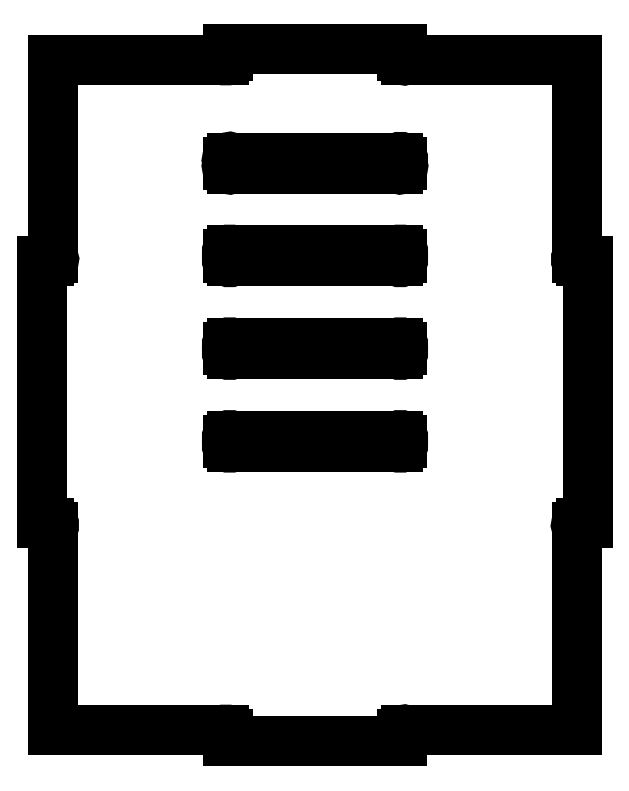
<metadata>
{"format":"dxf","ext":"dxf","renderer":"ezdxf+matplotlib","layout":"modelspace","background":"white","min_lineweight":24,"dpi":150}
</metadata>
<code>
0
SECTION
2
ENTITIES
0
ARC
8
0
10
8.412
20
0.4116
30
0
40
0.125
210
-0
220
0
230
1
50
-45
51
135
0
LINE
8
0
10
8.5
20
0.3232
30
0
11
8.5
21
1.119e-14
31
0
0
LINE
8
0
10
8.5
20
1.119e-14
30
0
11
16.5
21
1.119e-14
31
0
0
LINE
8
0
10
16.5
20
1.119e-14
30
0
11
16.5
21
0.3232
31
0
0
ARC
8
0
10
16.59
20
0.4116
30
0
40
0.125
210
0
220
-0
230
1
50
45
51
225
0
LINE
8
0
10
16.68
20
0.5
30
0
11
24.5
21
0.5
31
0
0
LINE
8
0
10
24.5
20
0.5
30
0
11
24.5
21
9.823
31
0
0
ARC
8
0
10
24.59
20
9.912
30
0
40
0.125
210
0
220
-0
230
1
50
45
51
225
0
LINE
8
0
10
24.68
20
10
30
0
11
25
21
10
31
0
0
LINE
8
0
10
25
20
10
30
0
11
25
21
22
31
0
0
LINE
8
0
10
25
20
22
30
0
11
24.68
21
22
31
0
0
ARC
8
0
10
24.59
20
22.09
30
0
40
0.125
210
0
220
0
230
1
50
135
51
315
0
LINE
8
0
10
24.5
20
22.18
30
0
11
24.5
21
31.25
31
0
0
LINE
8
0
10
24.5
20
31.25
30
0
11
16.68
21
31.25
31
0
0
ARC
8
0
10
16.59
20
31.34
30
0
40
0.125
210
0
220
0
230
1
50
135
51
315
0
LINE
8
0
10
16.5
20
31.43
30
0
11
16.5
21
31.75
31
0
0
LINE
8
0
10
16.5
20
31.75
30
0
11
8.5
21
31.75
31
0
0
LINE
8
0
10
8.5
20
31.75
30
0
11
8.5
21
31.43
31
0
0
ARC
8
0
10
8.412
20
31.34
30
0
40
0.125
210
0
220
0
230
1
50
-135
51
45
0
LINE
8
0
10
8.323
20
31.25
30
0
11
0.5
21
31.25
31
0
0
LINE
8
0
10
0.5
20
31.25
30
0
11
0.5
21
22.18
31
0
0
ARC
8
0
10
0.4116
20
22.09
30
0
40
0.125
210
0
220
0
230
1
50
-135
51
45
0
LINE
8
0
10
0.3232
20
22
30
0
11
0
21
22
31
0
0
LINE
8
0
10
0
20
22
30
0
11
0
21
10
31
0
0
LINE
8
0
10
0
20
10
30
0
11
0.3232
21
10
31
0
0
ARC
8
0
10
0.4116
20
9.912
30
0
40
0.125
210
-0
220
0
230
1
50
-45
51
135
0
LINE
8
0
10
0.5
20
9.823
30
0
11
0.5
21
0.5
31
0
0
LINE
8
0
10
0.5
20
0.5
30
0
11
8.323
21
0.5
31
0
0
ARC
8
0
10
16.41
20
22.41
30
0
40
0.125
210
-0
220
0
230
1
50
-45
51
135
0
LINE
8
0
10
16.5
20
22.32
30
0
11
16.5
21
22.18
31
0
0
ARC
8
0
10
16.41
20
22.09
30
0
40
0.125
210
0
220
0
230
1
50
-135
51
45
0
LINE
8
0
10
16.32
20
22
30
0
11
8.677
21
22
31
0
0
ARC
8
0
10
8.588
20
22.09
30
0
40
0.125
210
0
220
0
230
1
50
135
51
315
0
LINE
8
0
10
8.5
20
22.18
30
0
11
8.5
21
22.32
31
0
0
ARC
8
0
10
8.588
20
22.41
30
0
40
0.125
210
0
220
-0
230
1
50
45
51
225
0
LINE
8
0
10
8.677
20
22.5
30
0
11
16.32
21
22.5
31
0
0
ARC
8
0
10
16.41
20
26.66
30
0
40
0.125
210
0
220
0
230
1
50
-45
51
135
0
LINE
8
0
10
16.5
20
26.57
30
0
11
16.5
21
26.43
31
0
0
ARC
8
0
10
16.41
20
26.34
30
0
40
0.125
210
0
220
0
230
1
50
-135
51
45
0
LINE
8
0
10
16.32
20
26.25
30
0
11
8.677
21
26.25
31
0
0
ARC
8
0
10
8.588
20
26.34
30
0
40
0.125
210
0
220
0
230
1
50
135
51
315
0
LINE
8
0
10
8.5
20
26.43
30
0
11
8.5
21
26.57
31
0
0
ARC
8
0
10
8.588
20
26.66
30
0
40
0.125
210
0
220
-0
230
1
50
45
51
225
0
LINE
8
0
10
8.677
20
26.75
30
0
11
16.32
21
26.75
31
0
0
ARC
8
0
10
16.41
20
18.16
30
0
40
0.125
210
-0
220
0
230
1
50
-45
51
135
0
LINE
8
0
10
16.5
20
18.07
30
0
11
16.5
21
17.93
31
0
0
ARC
8
0
10
16.41
20
17.84
30
0
40
0.125
210
0
220
0
230
1
50
-135
51
45
0
LINE
8
0
10
16.32
20
17.75
30
0
11
8.677
21
17.75
31
0
0
ARC
8
0
10
8.588
20
17.84
30
0
40
0.125
210
0
220
0
230
1
50
135
51
315
0
LINE
8
0
10
8.5
20
17.93
30
0
11
8.5
21
18.07
31
0
0
ARC
8
0
10
8.588
20
18.16
30
0
40
0.125
210
0
220
-0
230
1
50
45
51
225
0
LINE
8
0
10
8.677
20
18.25
30
0
11
16.32
21
18.25
31
0
0
ARC
8
0
10
16.41
20
13.91
30
0
40
0.125
210
-0
220
0
230
1
50
-45
51
135
0
LINE
8
0
10
16.5
20
13.82
30
0
11
16.5
21
13.68
31
0
0
ARC
8
0
10
16.41
20
13.59
30
0
40
0.125
210
0
220
0
230
1
50
-135
51
45
0
LINE
8
0
10
16.32
20
13.5
30
0
11
8.677
21
13.5
31
0
0
ARC
8
0
10
8.588
20
13.59
30
0
40
0.125
210
0
220
0
230
1
50
135
51
315
0
LINE
8
0
10
8.5
20
13.68
30
0
11
8.5
21
13.82
31
0
0
ARC
8
0
10
8.588
20
13.91
30
0
40
0.125
210
0
220
-0
230
1
50
45
51
225
0
LINE
8
0
10
8.677
20
14
30
0
11
16.32
21
14
31
0
0
ENDSEC
0
EOF

</code>
